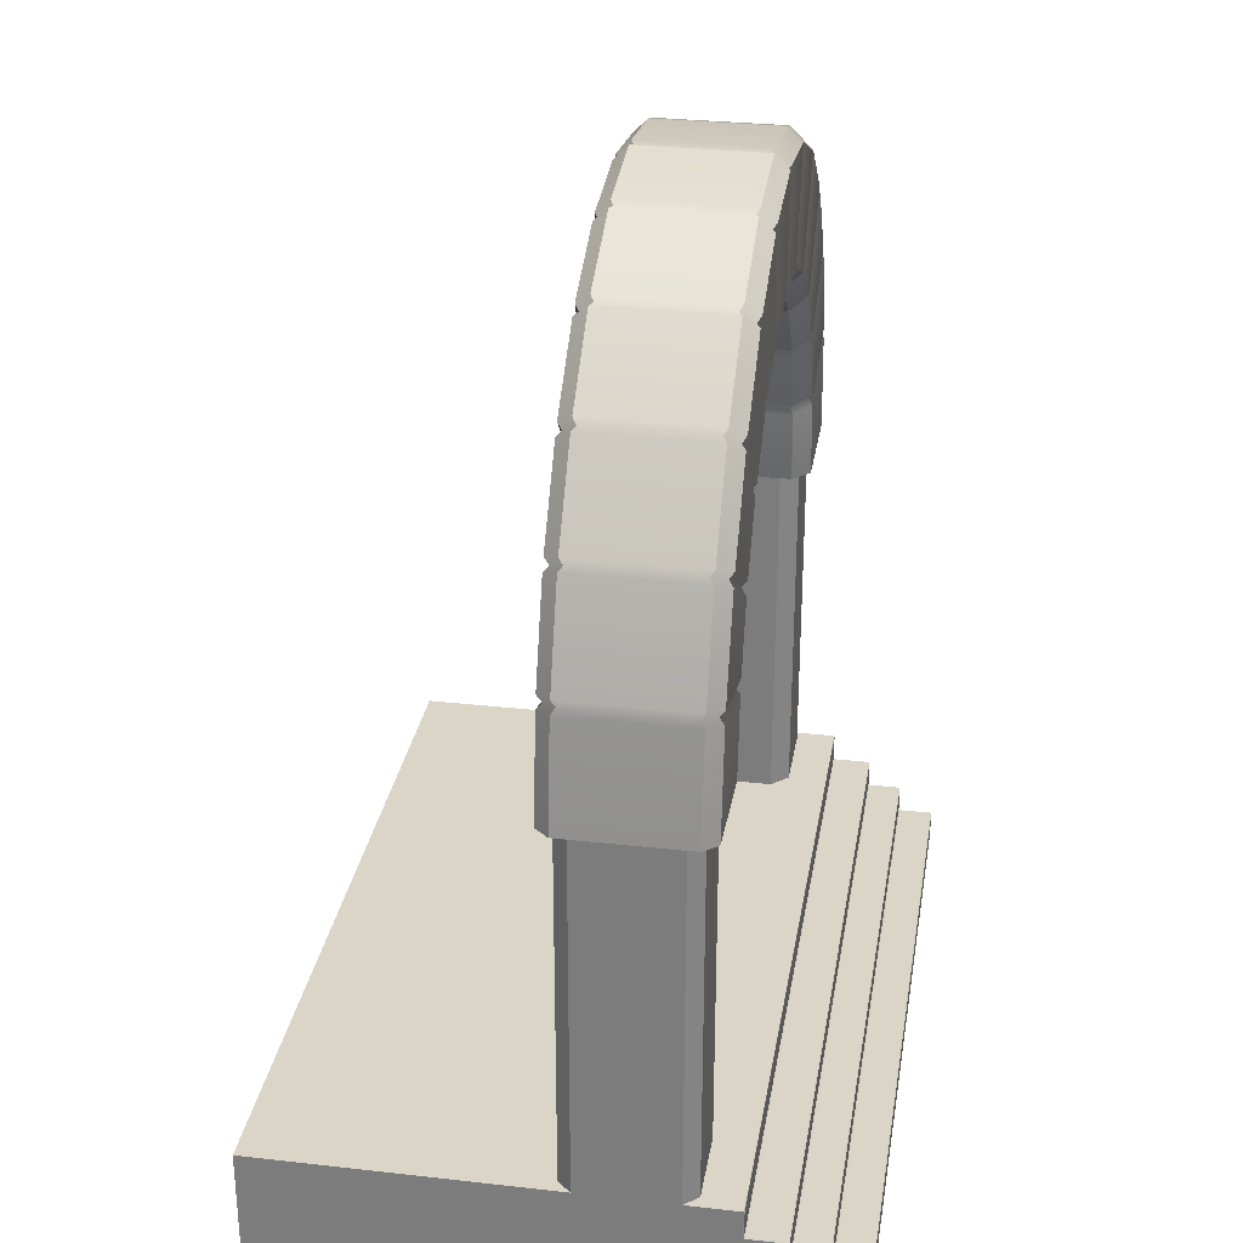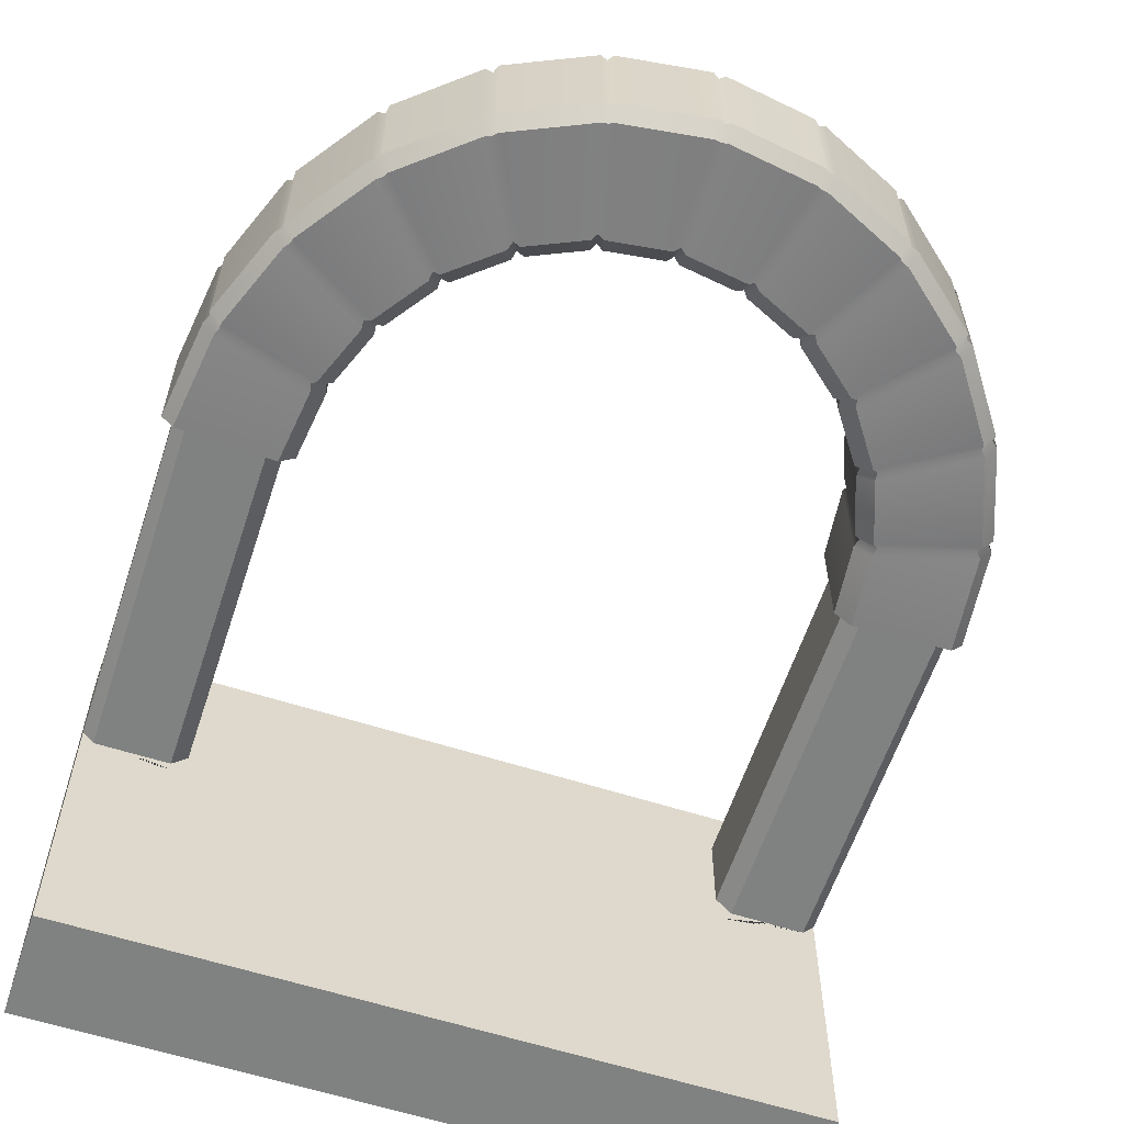
<metadata>
{"format":"obj","ext":"obj","renderer":"f3d","projection":"perspective","resolution":1024,"background":"white","views":[{"elev":29.6,"azim":-80.6,"up":"+Y"},{"elev":-60.3,"azim":161.8,"up":"+Z"}]}
</metadata>
<code>
g default
v -218.3 1.4e-05 32.13
v 182.6 1.4e-05 32.13
v -218.3 1.4e-05 -32.13
v 182.6 1.4e-05 -32.13
v -218.3 1.4e-05 -179.9
v 182.6 1.4e-05 -179.9
v -218.3 60.36 -179.9
v 182.6 60.36 -179.9
v -218.3 1.4e-05 52.73
v 182.6 1.4e-05 52.73
v -218.3 30.18 32.13
v -218.3 30.18 -32.13
v -218.3 30.18 -179.9
v 182.6 30.18 -179.9
v 182.6 30.18 -32.13
v 182.6 30.18 32.13
v 182.6 30.18 52.73
v -218.3 30.18 52.73
v 182.6 45.27 -32.13
v 182.6 45.27 -179.9
v -218.3 45.27 -179.9
v -218.3 45.27 -32.13
v -218.3 45.27 32.13
v 182.6 45.27 32.13
v -218.3 15.09 32.13
v -218.3 15.09 -32.13
v -218.3 15.09 -179.9
v 182.6 15.09 -179.9
v 182.6 15.09 -32.13
v 182.6 15.09 32.13
v 182.6 15.09 52.73
v -218.3 15.09 52.73
v 182.6 15.09 73.05
v -218.3 15.09 73.05
v -218.3 1.4e-05 73.05
v 182.6 1.4e-05 73.05
v -218.3 1.4e-05 90.86
v 182.6 1.4e-05 90.86
v -218.3 1.4e-05 109.3
v 182.6 1.4e-05 109.3
v 163.5 1.4e-05 32.13
v 163.5 1.4e-05 52.73
v 163.5 1.4e-05 73.05
v 163.5 1.4e-05 90.86
v 163.5 1.4e-05 109.3
v 113.4 60.36 32.13
v 113.4 60.36 -32.13
v 163.5 60.36 -179.9
v 163.5 45.27 -179.9
v 163.5 30.18 -179.9
v 163.5 15.09 -179.9
v 163.5 1.4e-05 -179.9
v 163.5 1.4e-05 -32.13
v -200.6 1.4e-05 32.13
v -200.6 1.4e-05 52.73
v -200.6 1.4e-05 73.05
v -200.6 1.4e-05 90.86
v -200.6 1.4e-05 109.3
v -150.1 60.36 32.13
v -150.1 60.36 -32.13
v -200.6 60.36 -179.9
v -200.6 45.27 -179.9
v -200.6 30.18 -179.9
v -200.6 15.09 -179.9
v -200.6 1.4e-05 -179.9
v -200.6 1.4e-05 -32.13
v -211.8 252.1 -32.13
v -218.3 252.3 -25.02
v -218.3 108.4 -25.02
v -211.8 108.3 -32.13
v 182.6 252.3 -25.02
v 176 252.1 -32.13
v 176 108.3 -32.13
v 182.6 108.4 -25.02
v -211.8 252.1 32.13
v -218.3 252.3 25.02
v -224.3 252.8 31.53
v -217.7 252.5 38.63
v -224.3 252.8 -31.53
v -217.7 252.5 -38.63
v 188.5 252.8 31.53
v 182 252.5 38.63
v 182.6 252.3 25.02
v 176 252.1 32.13
v 188.5 252.8 -31.53
v 182 252.5 -38.63
v 182.6 60.36 25.02
v 176 60.36 32.13
v 182.6 108.4 25.02
v 176 108.3 32.13
v -218.3 60.36 25.02
v -211.8 60.36 32.13
v -211.8 108.3 32.13
v -218.3 108.4 25.02
v -211.8 60.36 -32.13
v -218.3 60.36 -25.02
v 182.6 60.36 -25.02
v 176 60.36 -32.13
v -168.4 60.36 34.19
v -162.9 60.36 23.17
v -171.1 60.36 32.13
v -162.9 107.9 23.17
v -171.1 107.9 32.13
v 132.7 60.36 34.19
v 135.4 60.36 32.13
v 127.1 60.36 23.17
v 127.1 107.9 23.17
v 135.4 107.9 32.13
v 121.2 249.9 29.68
v 129.4 250.3 38.63
v -162.9 250.4 23.17
v -171.1 250.7 32.13
v -156.9 249.9 29.68
v -165.2 250.3 38.63
v 127.1 250.4 23.17
v 135.4 250.7 32.13
v -162.9 250.4 -23.17
v -171.1 250.7 -32.13
v -156.9 249.9 -29.68
v -165.2 250.3 -38.63
v 127.1 250.4 -23.17
v 135.4 250.7 -32.13
v 121.2 249.9 -29.68
v 129.4 250.3 -38.63
v 127.1 107.9 -23.17
v 135.4 107.9 -32.13
v -162.9 107.9 -23.17
v -171.1 107.9 -32.13
v -171.1 60.36 -32.13
v -162.9 60.36 -23.17
v -165.3 60.36 -38.6
v 135.4 60.36 -32.13
v 129.6 60.36 -38.6
v 127.1 60.36 -23.17
v -217.7 307.2 31.52
v -215.1 309.9 29.47
v -216.1 313.6 31.52
v -209.7 311.8 38.63
v -209.2 308.2 36.12
v -211.3 305.3 38.63
v -197.8 361.6 31.52
v -194.9 363.6 29.6
v -194.8 367.4 31.52
v -189.1 363.8 38.63
v -189.5 360.3 36.27
v -192.1 358.1 38.63
v -216.1 313.6 -31.52
v -215.1 309.9 -29.47
v -217.7 307.2 -31.52
v -211.3 305.3 -38.63
v -209.2 308.2 -36.12
v -209.7 311.8 -38.63
v -194.8 367.4 -31.52
v -194.9 363.6 -29.6
v -197.8 361.6 -31.52
v -192.1 358.1 -38.63
v -189.5 360.3 -36.27
v -189.1 363.8 -38.63
v -165.7 408.6 31.52
v -162.5 409.8 29.73
v -161.4 413.3 31.52
v -156.7 408.3 38.63
v -158.1 405 36.44
v -161.1 403.6 38.63
v -161.4 413.3 -31.52
v -162.5 409.8 -29.73
v -165.7 408.6 -31.52
v -161.1 403.6 -38.63
v -158.1 405 -36.44
v -156.7 408.3 -38.63
v -123.5 445 31.52
v -120.2 445.3 29.85
v -118.3 448.3 31.52
v -115 442.1 38.63
v -117.1 439.5 36.59
v -120.3 438.8 38.63
v -118.3 448.3 -31.52
v -120.2 445.3 -29.85
v -123.5 445 -31.52
v -120.3 438.8 -38.63
v -117.1 439.5 -36.59
v -115 442.1 -38.63
v -74.17 468.2 31.52
v -70.91 467.8 30.05
v -68.26 469.9 31.52
v -66.56 463 38.63
v -69.29 461.2 36.83
v -72.46 461.3 38.63
v -68.26 469.9 -31.52
v -70.91 467.8 -30.05
v -74.17 468.2 -31.52
v -72.46 461.3 -38.63
v -69.29 461.2 -36.83
v -66.56 463 -38.63
v -20.91 476.7 31.52
v -17.86 475 29.68
v -14.8 476.7 31.52
v -14.8 469.5 38.63
v -17.86 468.3 36.38
v -20.91 469.5 38.63
v -14.8 476.7 -31.52
v -17.86 475 -29.68
v -20.91 476.7 -31.52
v -20.91 469.5 -38.63
v -17.86 468.3 -36.38
v -14.8 469.5 -38.63
v 32.51 469.9 31.52
v 35.02 467.3 29.58
v 38.41 468.2 31.52
v 36.7 461.3 38.63
v 33.42 460.8 36.25
v 30.8 463 38.63
v 38.41 468.2 -31.52
v 35.02 467.3 -29.58
v 32.51 469.9 -31.52
v 30.8 463 -38.63
v 33.42 460.8 -36.25
v 36.7 461.3 -38.63
v 82.5 448.3 31.52
v 84.19 444.8 29.36
v 87.79 445 31.52
v 84.49 438.8 38.63
v 81.12 439.1 35.98
v 79.2 442.1 38.63
v 87.79 445 -31.52
v 84.19 444.8 -29.36
v 82.5 448.3 -31.52
v 79.2 442.1 -38.63
v 81.12 439.1 -35.98
v 84.49 438.8 -38.63
v 125.6 413.3 31.52
v 126.5 409.6 29.41
v 130 408.6 31.52
v 125.3 403.6 38.63
v 122.1 404.8 36.04
v 121 408.3 38.63
v 130 408.6 -31.52
v 126.5 409.6 -29.41
v 125.6 413.3 -31.52
v 121 408.3 -38.63
v 122.1 404.8 -36.04
v 125.3 403.6 -38.63
v 159 367.4 31.52
v 159.2 363.7 29.71
v 162.1 361.6 31.52
v 156.4 358.1 38.63
v 153.8 360.3 36.42
v 153.3 363.8 38.63
v 162.1 361.6 -31.52
v 159.2 363.7 -29.71
v 159 367.4 -31.52
v 153.3 363.8 -38.63
v 153.8 360.3 -36.42
v 156.4 358.1 -38.63
v 180.3 313.6 31.52
v 179.7 310 29.79
v 181.9 307.2 31.52
v 175.6 305.3 38.63
v 173.7 308.2 36.52
v 174 311.8 38.63
v 181.9 307.2 -31.52
v 179.7 310 -29.79
v 180.3 313.6 -31.52
v 174 311.8 -38.63
v 173.7 308.2 -36.52
v 175.6 305.3 -38.63
v 116.7 288.2 29.67
v 118.1 292 28.05
v 115.1 294.6 29.67
v 123.2 296.9 38.63
v 125.7 294.2 36.52
v 124.7 290.5 38.63
v 103.6 324.9 29.67
v 104.1 329 27.97
v 100.6 330.6 29.67
v 107.7 335.2 38.63
v 110.9 333.3 36.42
v 110.8 329.4 38.63
v 82.24 356.7 29.67
v 81.96 361.1 27.68
v 77.92 361.4 29.67
v 83.79 367.8 38.63
v 87.44 367 36.04
v 88.11 363 38.63
v 54.04 381.3 29.67
v 52.75 385.5 27.64
v 48.75 384.6 29.67
v 52.9 392.5 38.63
v 56.62 392.8 35.98
v 58.19 389.1 38.63
v 20.94 397.2 29.67
v 18.63 400.7 27.84
v 15.04 398.9 29.67
v 17.19 407.6 38.63
v 20.65 408.9 36.25
v 23.09 405.9 38.63
v -14.81 403.2 29.67
v -17.86 405.8 27.94
v -20.92 403.2 29.67
v -20.92 412.2 38.63
v -17.86 414.3 36.38
v -14.81 412.2 38.63
v -50.79 398.9 29.67
v -54.26 400.1 28.29
v -56.7 397.2 29.67
v -58.84 405.9 38.63
v -56.3 408.5 36.83
v -52.94 407.6 38.63
v -84.5 384.6 29.67
v -88.24 385 28.1
v -89.8 381.3 29.67
v -93.94 389.1 38.63
v -92.17 392.5 36.59
v -88.65 392.5 38.63
v -113.7 361.4 29.67
v -117.5 360.8 27.99
v -118 356.7 29.67
v -123.9 363 38.63
v -123 366.8 36.44
v -119.5 367.8 38.63
v -136.3 330.6 29.67
v -140 329.1 27.86
v -139.4 324.9 29.67
v -146.6 329.4 38.63
v -146.7 333.3 36.27
v -143.5 335.2 38.63
v -150.9 294.6 29.67
v -154.2 292.1 27.74
v -152.5 288.2 29.67
v -160.5 290.5 38.63
v -161.7 294.3 36.12
v -158.9 296.9 38.63
v -152.5 288.2 -29.67
v -154.2 292.1 -27.74
v -150.9 294.6 -29.67
v -158.9 296.9 -38.63
v -161.7 294.3 -36.12
v -160.5 290.5 -38.63
v -139.4 324.9 -29.67
v -140 329.1 -27.86
v -136.3 330.6 -29.67
v -143.5 335.2 -38.63
v -146.7 333.3 -36.27
v -146.6 329.4 -38.63
v -118 356.7 -29.67
v -117.5 360.8 -27.99
v -113.7 361.4 -29.67
v -119.5 367.8 -38.63
v -123 366.8 -36.44
v -123.9 363 -38.63
v -89.8 381.3 -29.67
v -88.24 385 -28.1
v -84.5 384.6 -29.67
v -88.65 392.5 -38.63
v -92.17 392.5 -36.59
v -93.94 389.1 -38.63
v -56.7 397.2 -29.67
v -54.26 400.1 -28.29
v -50.79 398.9 -29.67
v -52.94 407.6 -38.63
v -56.3 408.5 -36.83
v -58.84 405.9 -38.63
v -20.92 403.2 -29.67
v -17.86 405.8 -27.94
v -14.81 403.2 -29.67
v -14.81 412.2 -38.63
v -17.86 414.3 -36.38
v -20.92 412.2 -38.63
v 15.04 398.9 -29.67
v 18.63 400.7 -27.84
v 20.94 397.2 -29.67
v 23.09 405.9 -38.63
v 20.65 408.9 -36.25
v 17.19 407.6 -38.63
v 48.75 384.6 -29.67
v 52.75 385.5 -27.64
v 54.04 381.3 -29.67
v 58.19 389.1 -38.63
v 56.62 392.8 -35.98
v 52.9 392.5 -38.63
v 77.92 361.4 -29.67
v 81.96 361.1 -27.68
v 82.24 356.7 -29.67
v 88.11 363 -38.63
v 87.44 367 -36.04
v 83.79 367.8 -38.63
v 100.6 330.6 -29.67
v 104.1 329 -27.97
v 103.6 324.9 -29.67
v 110.8 329.4 -38.63
v 110.9 333.3 -36.42
v 107.7 335.2 -38.63
v 115.1 294.6 -29.67
v 118.1 292 -28.05
v 116.7 288.2 -29.67
v 124.7 290.5 -38.63
v 125.7 294.2 -36.52
v 123.2 296.9 -38.63
v -218 59.96 52.73
v -218.3 60.36 52.34
v -200.6 59.83 52.73
v -200.1 60.36 52.55
v -218 45.27 53.13
v -218 45.67 52.73
v -218.3 45.27 52.34
v -218.3 44.87 52.73
v 182.2 59.96 52.73
v 182.6 60.36 52.34
v 182.2 45.67 52.73
v 182.2 45.27 53.13
v 182.6 44.87 52.73
v 182.6 45.27 52.34
v -200.6 45.27 53.13
v -200.6 45.67 52.73
v -218 44.87 73.05
v -218 45.27 72.66
v -218.3 44.87 72.66
v 182.2 44.87 73.05
v 182.6 44.87 72.66
v 182.2 45.27 72.66
v -200.6 44.87 73.05
v -200.6 45.27 72.66
v -218 30.18 73.45
v -218 30.58 73.05
v -218.3 30.18 72.66
v -218.3 29.78 73.05
v 182.2 30.18 73.45
v 182.6 29.78 73.05
v 182.6 30.18 72.66
v 182.2 30.58 73.05
v 163.5 30.18 73.45
v 163.5 30.58 73.05
v 182.2 15.09 91.26
v 182.6 14.69 90.86
v 182.6 15.09 90.46
v 182.2 15.49 90.86
v 163.5 15.09 91.26
v 163.5 15.49 90.86
v 182.6 29.78 90.46
v 182.2 30.18 90.46
v 182.2 29.78 90.86
v -218 30.18 90.46
v -218.3 29.78 90.46
v -218 29.78 90.86
v 163.5 29.78 90.86
v 163.5 30.18 90.46
v -218 15.09 91.26
v -218 15.49 90.86
v -218.3 15.09 90.46
v -218.3 14.69 90.86
v 182.2 15.09 108.9
v 182.6 14.69 109.3
v -218 15.09 108.9
v -218.3 14.69 109.3
v 163.5 14.69 109.3
v 163.5 15.09 108.9
v -200.6 14.69 109.3
v -200.6 15.09 108.9
v -200.6 15.09 91.26
v -200.6 15.49 90.86
v -200.6 29.78 90.86
v -200.6 30.18 90.46
v -200.6 30.18 73.45
v -200.6 30.58 73.05
v 163.5 44.87 73.05
v 163.5 45.27 72.66
v 163.5 45.27 53.13
v 163.5 45.67 52.73
v 163.5 59.83 52.73
v 163.1 60.36 52.55
g arch
f 3 66 54 1
f 3 1 25 26
f 64 65 5 27
f 2 4 29 30
f 65 66 3 5
f 3 26 27 5
f 28 29 4 6
f 32 25 1 9
f 1 54 55 9
f 2 30 31 10
f 22 23 91 96
f 21 22 96 7
f 61 62 21 7
f 24 19 97 87
f 20 19 15 14
f 62 63 13 21
f 13 12 22 21
f 12 11 23 22
f 412 16 24
f 16 15 19 24
f 26 25 11 12
f 27 26 12 13
f 63 64 27 13
f 14 15 29 28
f 30 29 15 16
f 31 30 16 17
f 18 11 25 32
f 32 9 35 34
f 9 55 56 35
f 10 31 33 36
f 425 32 426
f 31 17 429
f 449 35 450
f 35 56 57 37
f 36 33 435
f 37 57 58 39
f 42 41 2 10
f 43 42 10 36
f 44 43 36 38
f 45 44 38 40
f 106 46 104
f 48 47 133 8
f 20 49 48 8
f 14 50 49 20
f 28 51 50 14
f 6 52 51 28
f 4 53 52 6
f 41 53 4 2
f 55 54 41 42
f 56 55 42 43
f 57 56 43 44
f 58 57 44 45
f 60 59 46 47
f 61 60 47 48
f 48 49 62 61
f 49 50 63 62
f 50 51 64 63
f 51 52 65 64
f 52 53 66 65
f 54 66 53 41
f 96 95 131 7
f 97 19 20 8
f 67 68 79 80
f 68 67 70 69
f 69 70 95 96
f 71 72 86 85
f 72 71 74 73
f 73 74 97 98
f 75 76 94 93
f 76 75 78 77
f 81 82 84 83
f 83 84 90 89
f 88 87 89 90
f 91 92 93 94
f 74 71 83 89
f 68 76 77 79
f 83 71 85 81
f 76 68 69 94
f 89 87 97 74
f 69 96 91 94
f 100 59 60 130
f 131 60 61 7
f 133 98 97 8
f 101 100 102 103
f 103 102 111 112
f 106 105 108 107
f 107 108 116 115
f 110 109 115 116
f 112 111 113 114
f 117 118 120 119
f 118 117 127 128
f 121 122 126 125
f 122 121 123 124
f 125 126 132 134
f 128 127 130 129
f 117 111 102 127
f 115 121 125 107
f 111 117 119 113
f 121 115 109 123
f 106 107 125 134
f 127 102 100 130
f 84 116 108 90
f 122 72 73 126
f 75 112 114 78
f 116 84 82 110
f 118 67 80 120
f 72 122 124 86
f 112 75 93 103
f 70 67 118 128
f 126 73 98 132
f 108 105 88 90
f 103 93 92 101
f 128 129 95 70
f 99 100 101
f 104 105 106
f 129 130 131
f 132 133 134
f 100 99 59
f 130 60 131
f 47 46 106 134
f 47 134 133
f 133 132 98
f 131 95 129
f 137 136 139 138
f 136 135 140 139
f 143 142 145 144
f 142 141 146 145
f 149 148 151 150
f 148 147 152 151
f 155 154 157 156
f 154 153 158 157
f 161 160 163 162
f 160 159 164 163
f 167 166 169 168
f 166 165 170 169
f 173 172 175 174
f 172 171 176 175
f 179 178 181 180
f 178 177 182 181
f 185 184 187 186
f 184 183 188 187
f 191 190 193 192
f 190 189 194 193
f 197 196 199 198
f 196 195 200 199
f 203 202 205 204
f 202 201 206 205
f 209 208 211 210
f 208 207 212 211
f 215 214 217 216
f 214 213 218 217
f 221 220 223 222
f 220 219 224 223
f 227 226 229 228
f 226 225 230 229
f 233 232 235 234
f 232 231 236 235
f 239 238 241 240
f 238 237 242 241
f 245 244 247 246
f 244 243 248 247
f 251 250 253 252
f 250 249 254 253
f 257 256 259 258
f 256 255 260 259
f 263 262 265 264
f 262 261 266 265
f 269 268 271 270
f 268 267 272 271
f 275 274 277 276
f 274 273 278 277
f 281 280 283 282
f 280 279 284 283
f 287 286 289 288
f 286 285 290 289
f 293 292 295 294
f 292 291 296 295
f 299 298 301 300
f 298 297 302 301
f 305 304 307 306
f 304 303 308 307
f 311 310 313 312
f 310 309 314 313
f 317 316 319 318
f 316 315 320 319
f 323 322 325 324
f 322 321 326 325
f 329 328 331 330
f 328 327 332 331
f 335 334 337 336
f 334 333 338 337
f 341 340 343 342
f 340 339 344 343
f 347 346 349 348
f 346 345 350 349
f 353 352 355 354
f 352 351 356 355
f 359 358 361 360
f 358 357 362 361
f 365 364 367 366
f 364 363 368 367
f 371 370 373 372
f 370 369 374 373
f 377 376 379 378
f 376 375 380 379
f 383 382 385 384
f 382 381 386 385
f 389 388 391 390
f 388 387 392 391
f 395 394 397 396
f 394 393 398 397
f 77 78 140 135
f 137 138 146 141
f 80 79 149 150
f 152 147 155 156
f 143 144 164 159
f 158 153 167 168
f 161 162 176 171
f 170 165 179 180
f 173 174 188 183
f 182 177 191 192
f 185 186 200 195
f 194 189 203 204
f 197 198 212 207
f 206 201 215 216
f 209 210 224 219
f 218 213 227 228
f 221 222 236 231
f 230 225 239 240
f 233 234 248 243
f 242 237 251 252
f 245 246 260 255
f 254 249 263 264
f 257 258 82 81
f 266 261 85 86
f 79 77 135 149
f 147 137 141 155
f 153 143 159 167
f 165 161 171 179
f 177 173 183 191
f 189 185 195 203
f 201 197 207 215
f 213 209 219 227
f 225 221 231 239
f 237 233 243 251
f 249 245 255 263
f 261 257 81 85
f 269 270 278 273
f 272 267 109 110
f 275 276 284 279
f 281 282 290 285
f 287 288 296 291
f 293 294 302 297
f 299 300 308 303
f 305 306 314 309
f 311 312 320 315
f 317 318 326 321
f 323 324 332 327
f 329 330 114 113
f 119 120 338 333
f 335 336 344 339
f 341 342 350 345
f 347 348 356 351
f 353 354 362 357
f 359 360 368 363
f 365 366 374 369
f 371 372 380 375
f 377 378 386 381
f 383 384 392 387
f 389 390 398 393
f 395 396 124 123
f 389 393 269 273
f 383 387 275 279
f 377 381 281 285
f 371 375 287 291
f 365 369 293 297
f 359 363 299 303
f 353 357 305 309
f 347 351 311 315
f 341 345 317 321
f 335 339 323 327
f 119 333 329 113
f 395 123 109 267
f 270 260 246 278
f 276 248 234 284
f 282 236 222 290
f 288 224 210 296
f 294 212 198 302
f 300 200 186 308
f 306 188 174 314
f 312 176 162 320
f 318 164 144 326
f 324 146 138 332
f 330 140 78 114
f 110 82 258 272
f 120 80 150 338
f 336 152 156 344
f 342 158 168 350
f 348 170 180 356
f 354 182 192 362
f 360 194 204 368
f 366 206 216 374
f 372 218 228 380
f 378 230 240 386
f 384 242 252 392
f 390 254 264 398
f 396 266 86 124
f 135 136 148 149
f 136 137 147 148
f 141 142 154 155
f 142 143 153 154
f 159 160 166 167
f 160 161 165 166
f 171 172 178 179
f 172 173 177 178
f 183 184 190 191
f 184 185 189 190
f 195 196 202 203
f 196 197 201 202
f 207 208 214 215
f 208 209 213 214
f 219 220 226 227
f 220 221 225 226
f 231 232 238 239
f 232 233 237 238
f 243 244 250 251
f 244 245 249 250
f 255 256 262 263
f 256 257 261 262
f 258 259 271 272
f 259 260 270 271
f 246 247 277 278
f 247 248 276 277
f 234 235 283 284
f 235 236 282 283
f 222 223 289 290
f 223 224 288 289
f 210 211 295 296
f 211 212 294 295
f 198 199 301 302
f 199 200 300 301
f 186 187 307 308
f 187 188 306 307
f 174 175 313 314
f 175 176 312 313
f 162 163 319 320
f 163 164 318 319
f 144 145 325 326
f 145 146 324 325
f 138 139 331 332
f 139 140 330 331
f 327 328 334 335
f 328 329 333 334
f 150 151 337 338
f 151 152 336 337
f 321 322 340 341
f 322 323 339 340
f 156 157 343 344
f 157 158 342 343
f 315 316 346 347
f 316 317 345 346
f 168 169 349 350
f 169 170 348 349
f 309 310 352 353
f 310 311 351 352
f 180 181 355 356
f 181 182 354 355
f 303 304 358 359
f 304 305 357 358
f 192 193 361 362
f 193 194 360 361
f 297 298 364 365
f 298 299 363 364
f 204 205 367 368
f 205 206 366 367
f 291 292 370 371
f 292 293 369 370
f 216 217 373 374
f 217 218 372 373
f 285 286 376 377
f 286 287 375 376
f 228 229 379 380
f 229 230 378 379
f 279 280 382 383
f 280 281 381 382
f 240 241 385 386
f 241 242 384 385
f 273 274 388 389
f 274 275 387 388
f 252 253 391 392
f 253 254 390 391
f 267 268 394 395
f 268 269 393 394
f 264 265 397 398
f 265 266 396 397
f 406 405 11
f 399 400 405 404
f 400 399 401 402
f 402 401 469 470
f 403 406 417 416
f 404 403 413 414
f 407 408 470 469
f 408 407 409 412
f 410 409 468 467
f 411 410 420 419
f 414 413 467 468
f 415 417 425 424
f 416 415 421 422
f 418 420 466 465
f 419 418 430 429
f 422 421 465 466
f 424 423 463 464
f 423 426 443 442
f 428 427 440 439
f 427 430 432 431
f 431 432 464 463
f 434 433 451 452
f 436 435 439 441
f 433 436 438 437
f 437 438 460 459
f 441 440 446 445
f 442 444 461 462
f 444 443 449 448
f 445 446 462 461
f 448 447 459 460
f 447 450 454 453
f 452 451 456 455
f 453 454 457 458
f 455 456 458 457
f 402 59 99 400
f 58 457 454 39
f 408 412 24 87
f 399 404 414 401
f 464 421 415 424
f 460 461 444 448
f 422 413 403 416
f 417 406 18 425
f 17 411 419 429
f 462 463 423 442
f 443 426 34 449
f 33 428 439 435
f 458 459 447 453
f 454 450 37 39
f 38 434 452 40
f 452 455 45 40
f 451 433 437 456
f 441 445 438 436
f 440 427 431 446
f 418 465 432 430
f 420 410 467 466
f 469 468 409 407
f 45 455 457 58
f 456 437 459 458
f 438 445 461 460
f 446 431 463 462
f 432 465 421 464
f 466 467 413 422
f 401 414 468 469
f 470 46 59 402
f 87 88 408
f 91 23 405 400
f 99 101 92 400
f 104 46 470 408
f 408 88 105 104
f 400 92 91
f 403 404 405 406
f 409 410 411 412
f 415 416 417
f 418 419 420
f 423 424 425 426
f 427 428 429 430
f 433 434 435 436
f 439 440 441
f 442 443 444
f 447 448 449 450
f 11 405 23
f 406 11 18
f 18 32 425
f 426 32 34
f 34 35 449
f 450 35 37
f 17 16 411
f 411 16 412
f 31 428 33
f 31 429 428
f 36 434 38
f 36 435 434

</code>
